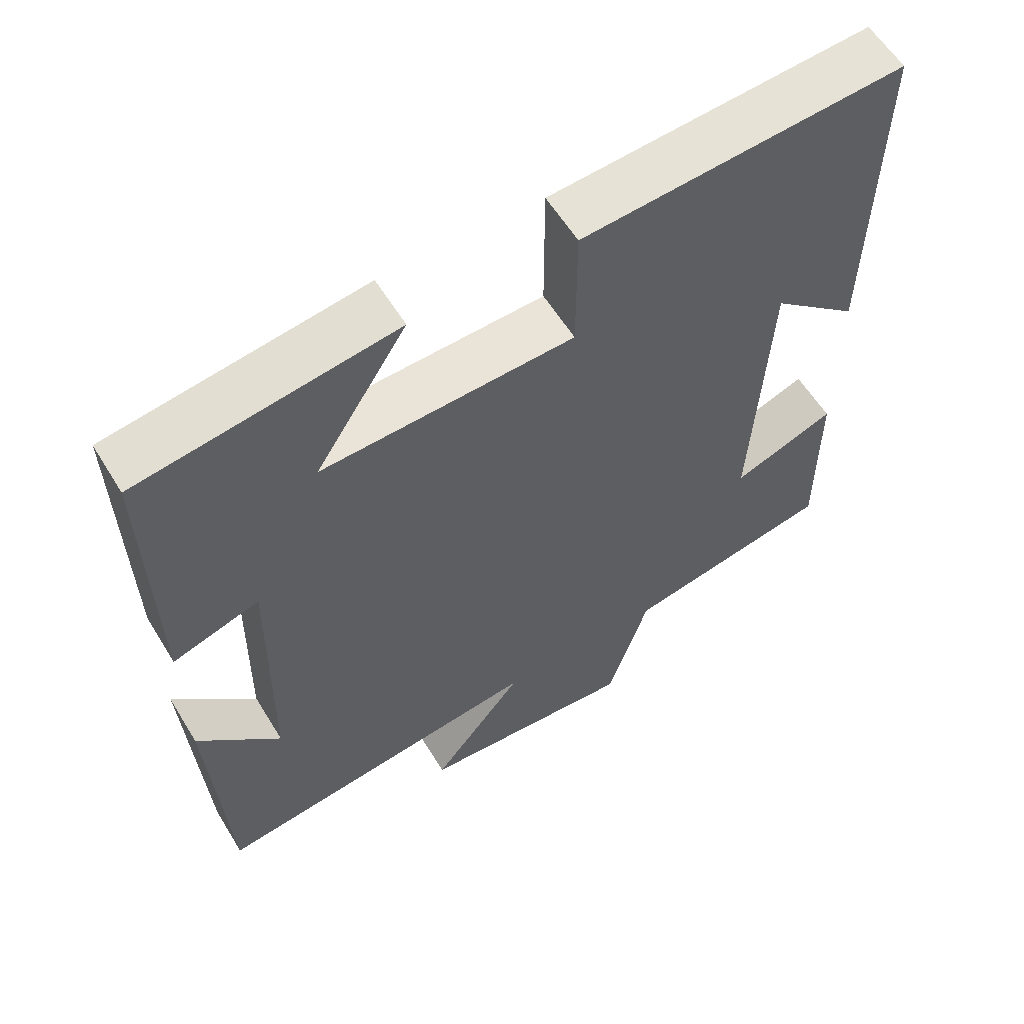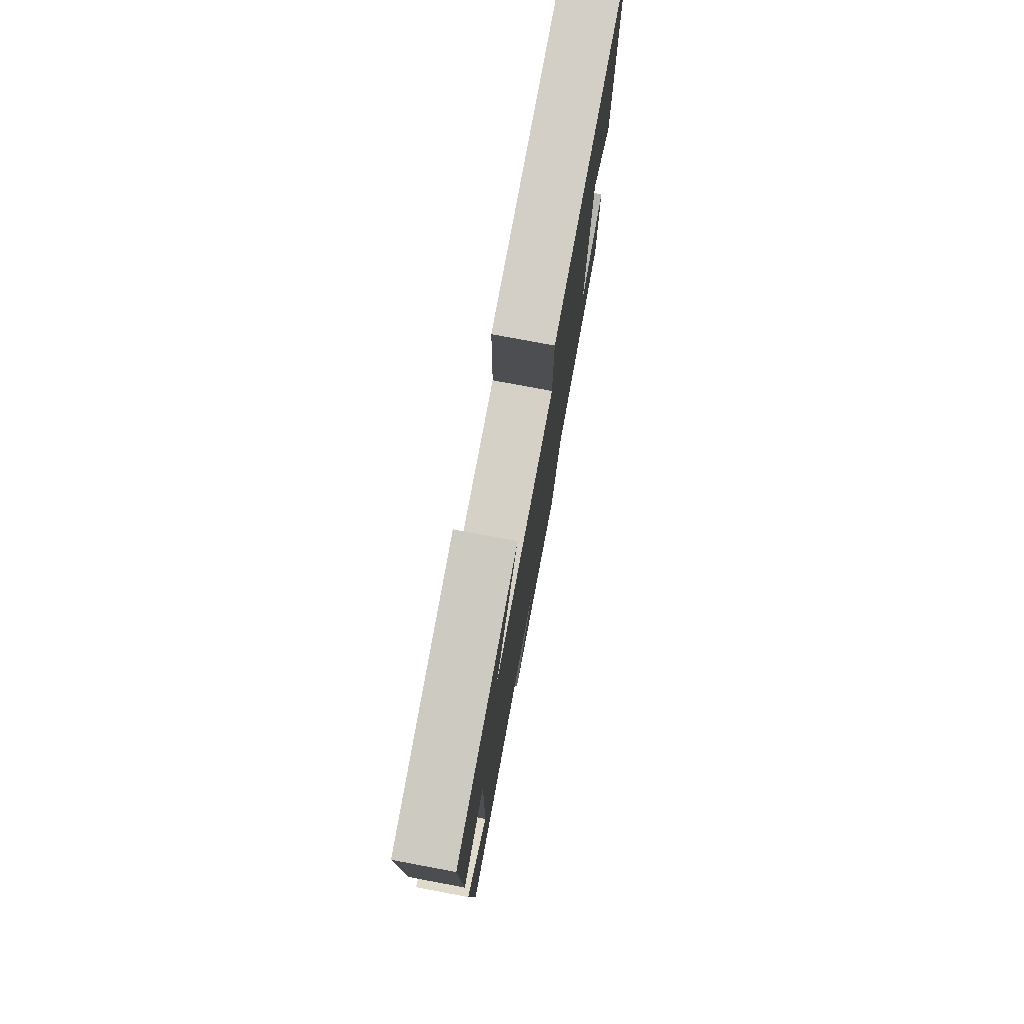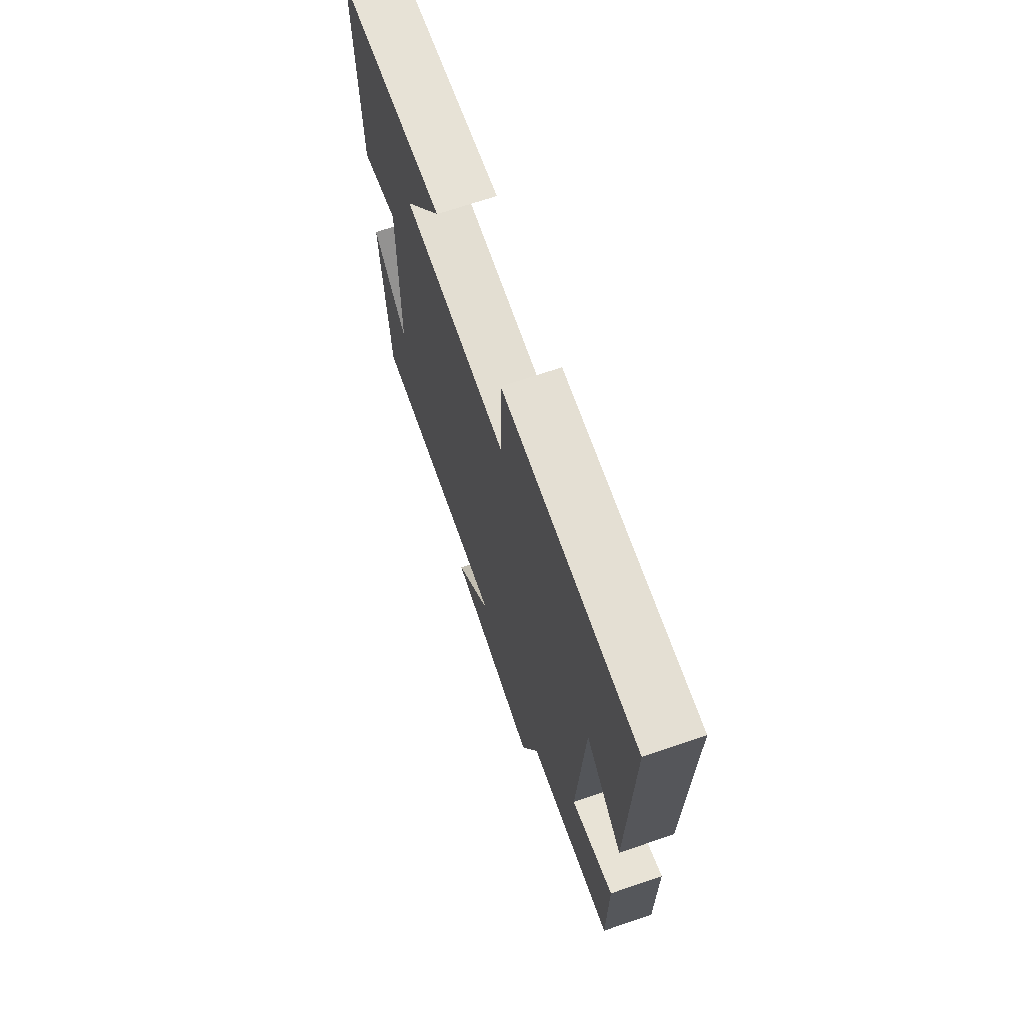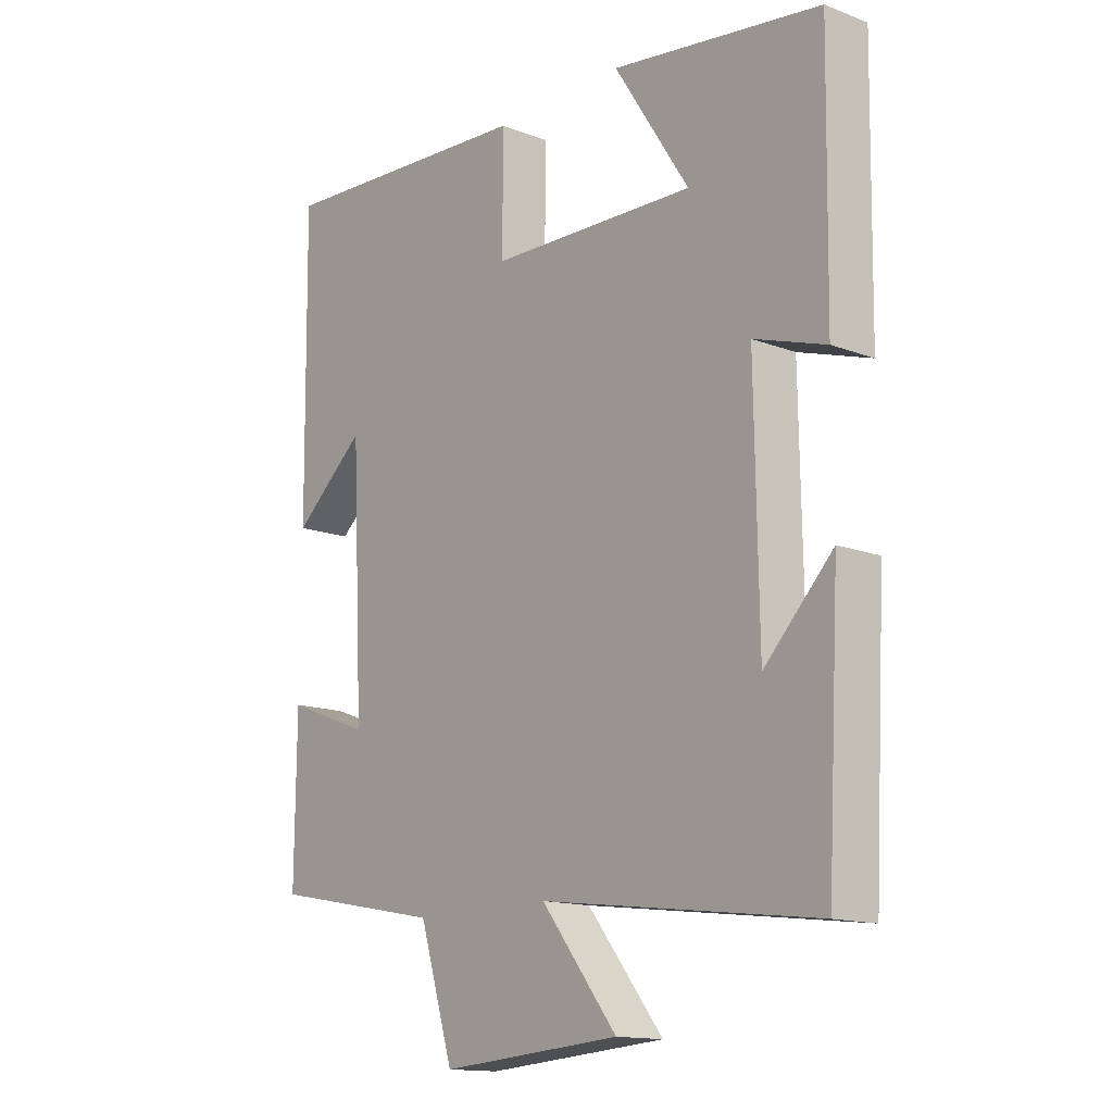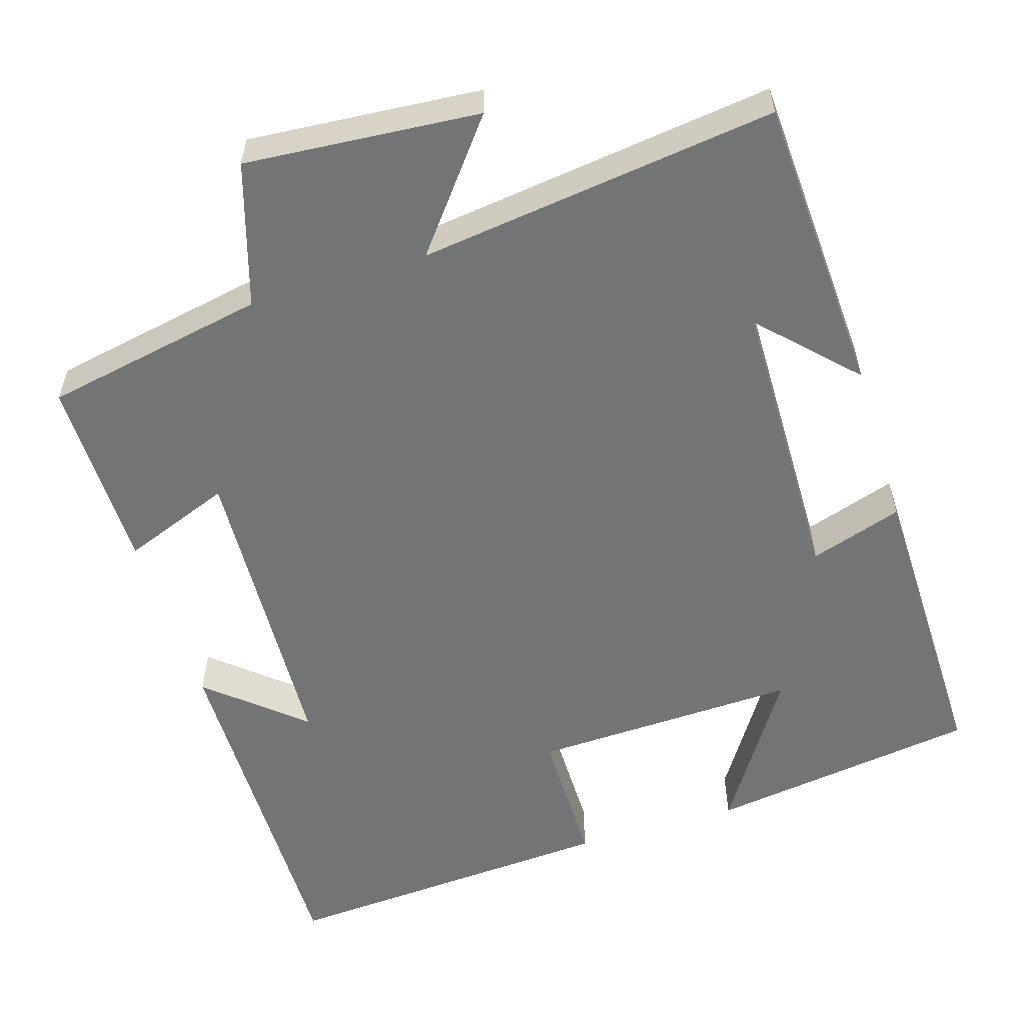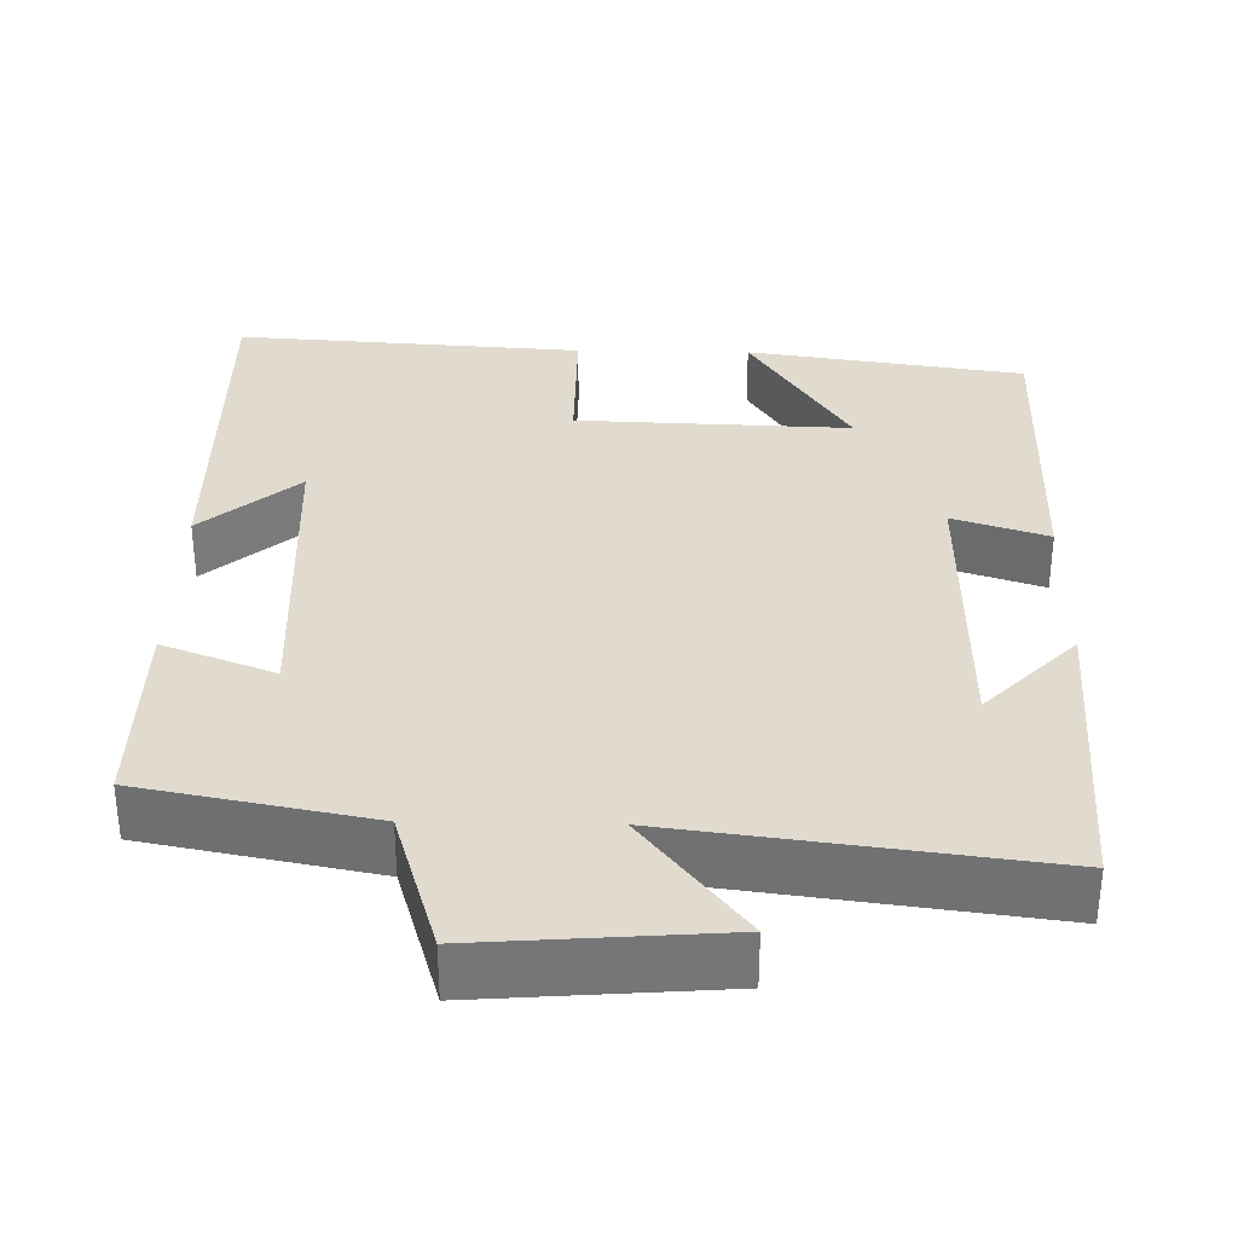
<metadata>
{"format":"obj","ext":"obj","renderer":"f3d","projection":"perspective","resolution":1024,"background":"white","views":[{"elev":59.0,"azim":-31.3,"up":"+Z"},{"elev":77.6,"azim":-79.4,"up":"+Z"},{"elev":69.4,"azim":71.2,"up":"+Z"},{"elev":-14.4,"azim":-129.8,"up":"+Z"},{"elev":-56.1,"azim":-162.8,"up":"+Y"},{"elev":33.4,"azim":-178.8,"up":"+Y"}]}
</metadata>
<code>
v -0.506 0.07 0.449
v -0.155 0.07 0.5
v -0.281 0.07 0.303
v 0.065 0.07 0.315
v 0.065 0.07 0.5
v 0.506 0.07 0.529
v 0.5 0.07 0.055
v 0.379 0.07 0.159
v 0.359 0.07 -0.245
v 0.5 0.07 -0.191
v 0.502 0.07 -0.445
v 0.214 0.07 -0.5
v 0.157 0.07 -0.685
v -0.145 0.07 -0.661
v -0.018 0.07 -0.5
v -0.479 0.07 -0.559
v -0.5 0.07 -0.17
v -0.386 0.07 -0.287
v -0.38 0.07 0.091
v -0.5 0.07 0.052
v -0.506 0 0.449
v -0.155 0 0.5
v -0.281 0 0.303
v 0.065 0 0.315
v 0.065 0 0.5
v 0.506 0 0.529
v 0.5 0 0.055
v 0.379 0 0.159
v 0.359 0 -0.245
v 0.5 0 -0.191
v 0.502 0 -0.445
v 0.214 0 -0.5
v 0.157 0 -0.685
v -0.145 0 -0.661
v -0.018 0 -0.5
v -0.479 0 -0.559
v -0.5 0 -0.17
v -0.386 0 -0.287
v -0.38 0 0.091
v -0.5 0 0.052
f 19 20 1
f 16 17 18
f 15 16 18
f 15 18 19
f 12 13 14 15
f 11 12 15
f 10 11 15
f 9 10 15
f 8 9 15 19
f 5 6 7 8
f 4 5 8
f 3 4 8 19
f 1 2 3
f 1 3 19
f 21 40 39
f 38 37 36
f 38 36 35
f 39 38 35
f 35 34 33 32
f 35 32 31
f 35 31 30
f 35 30 29
f 39 35 29 28
f 28 27 26 25
f 28 25 24
f 39 28 24 23
f 23 22 21
f 39 23 21
f 1 21 22 2
f 2 22 23 3
f 3 23 24 4
f 4 24 25 5
f 5 25 26 6
f 6 26 27 7
f 7 27 28 8
f 8 28 29 9
f 9 29 30 10
f 10 30 31 11
f 11 31 32 12
f 12 32 33 13
f 13 33 34 14
f 14 34 35 15
f 15 35 36 16
f 16 36 37 17
f 17 37 38 18
f 18 38 39 19
f 19 39 40 20
f 20 40 21 1

</code>
